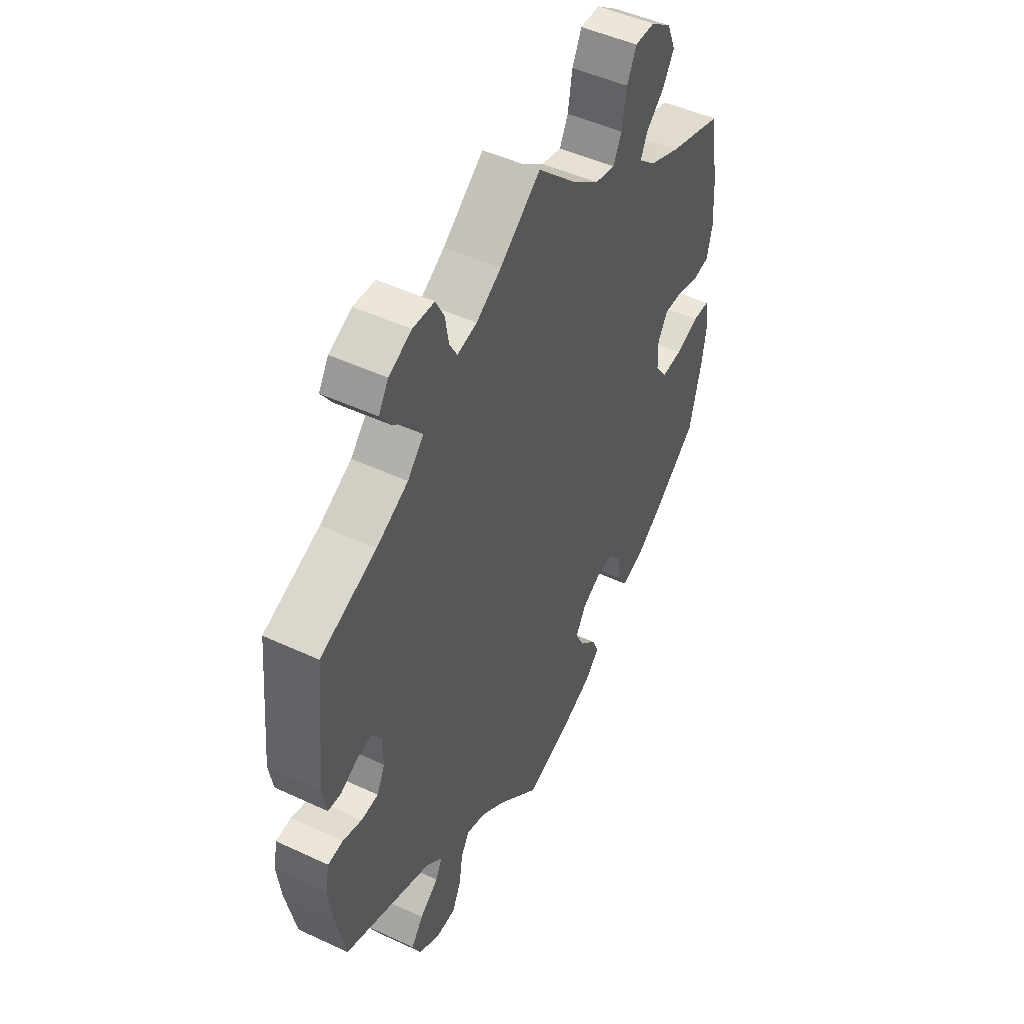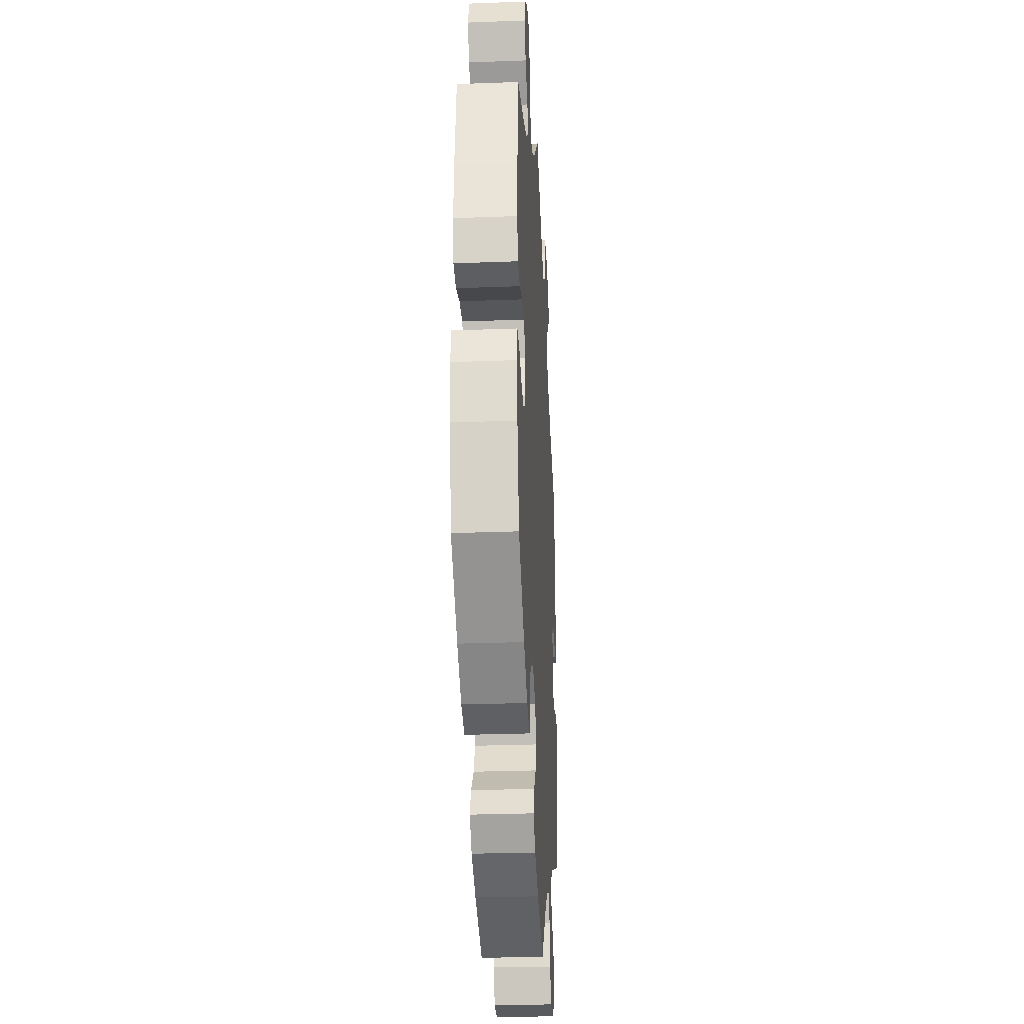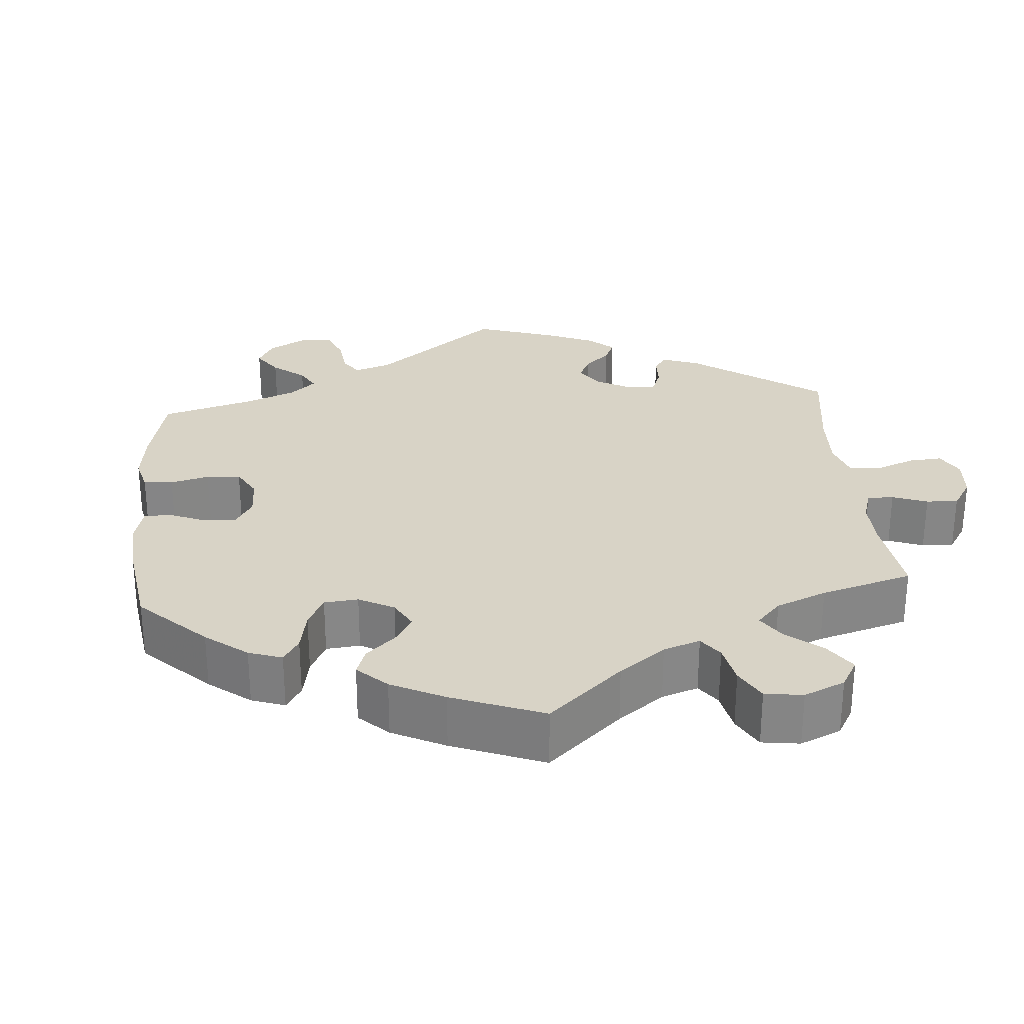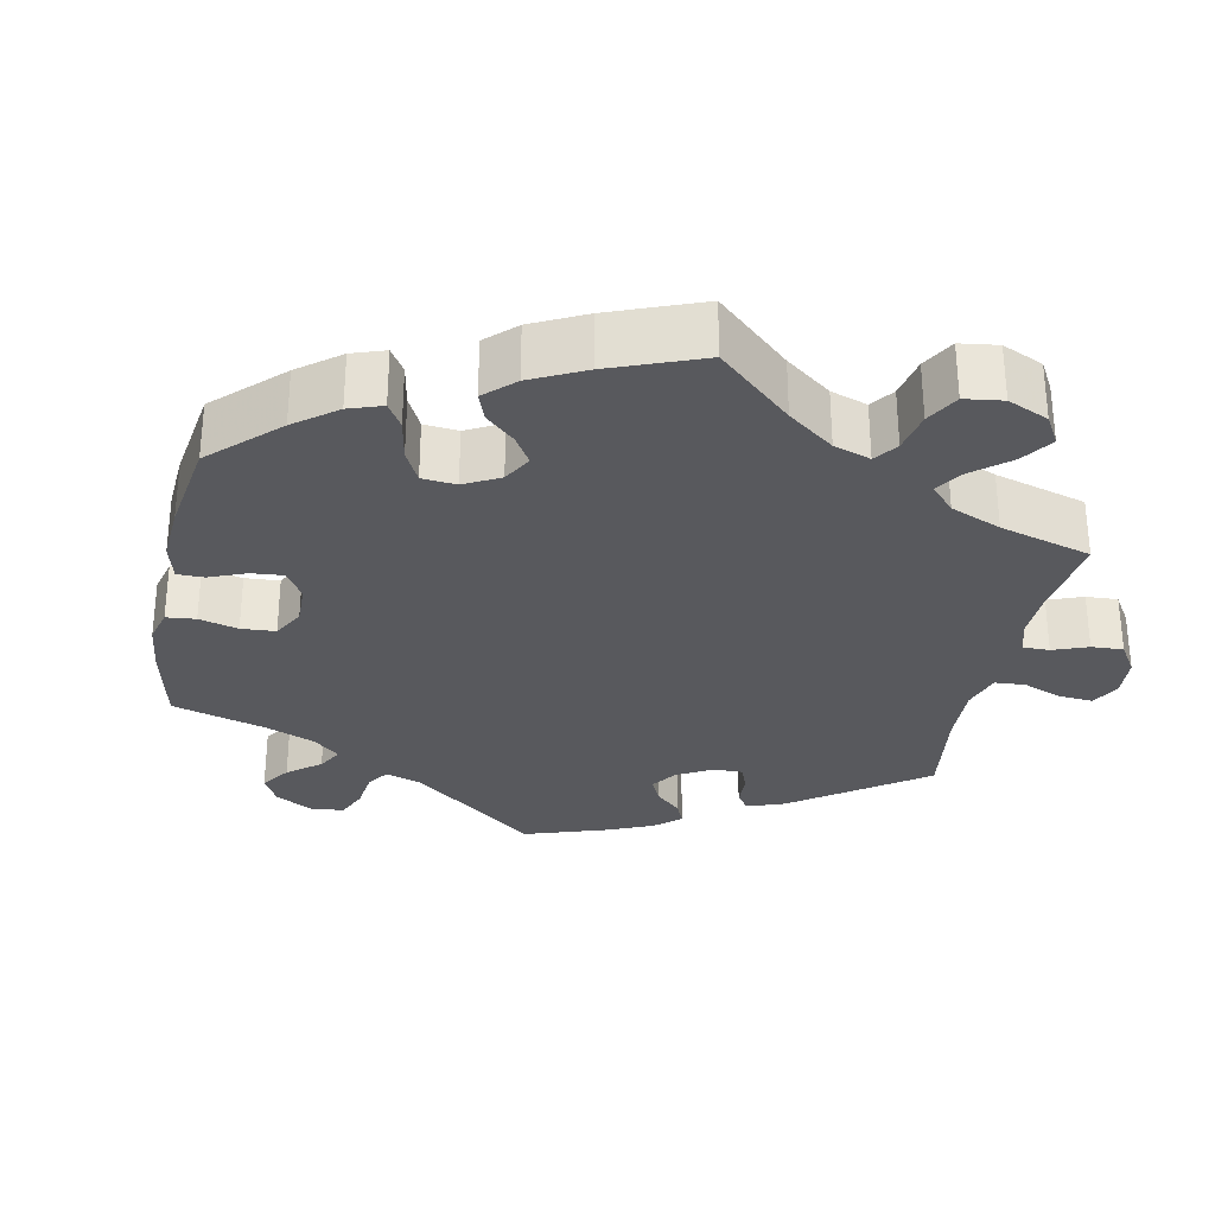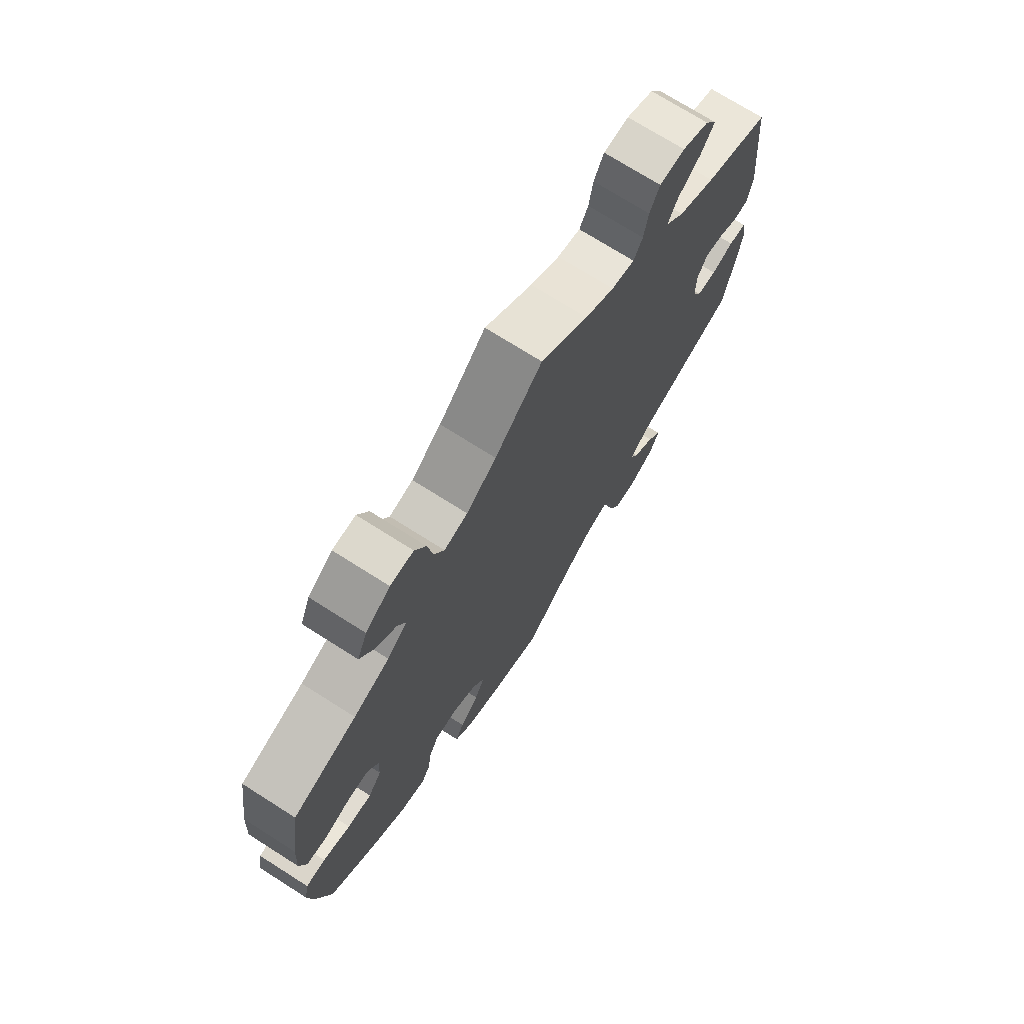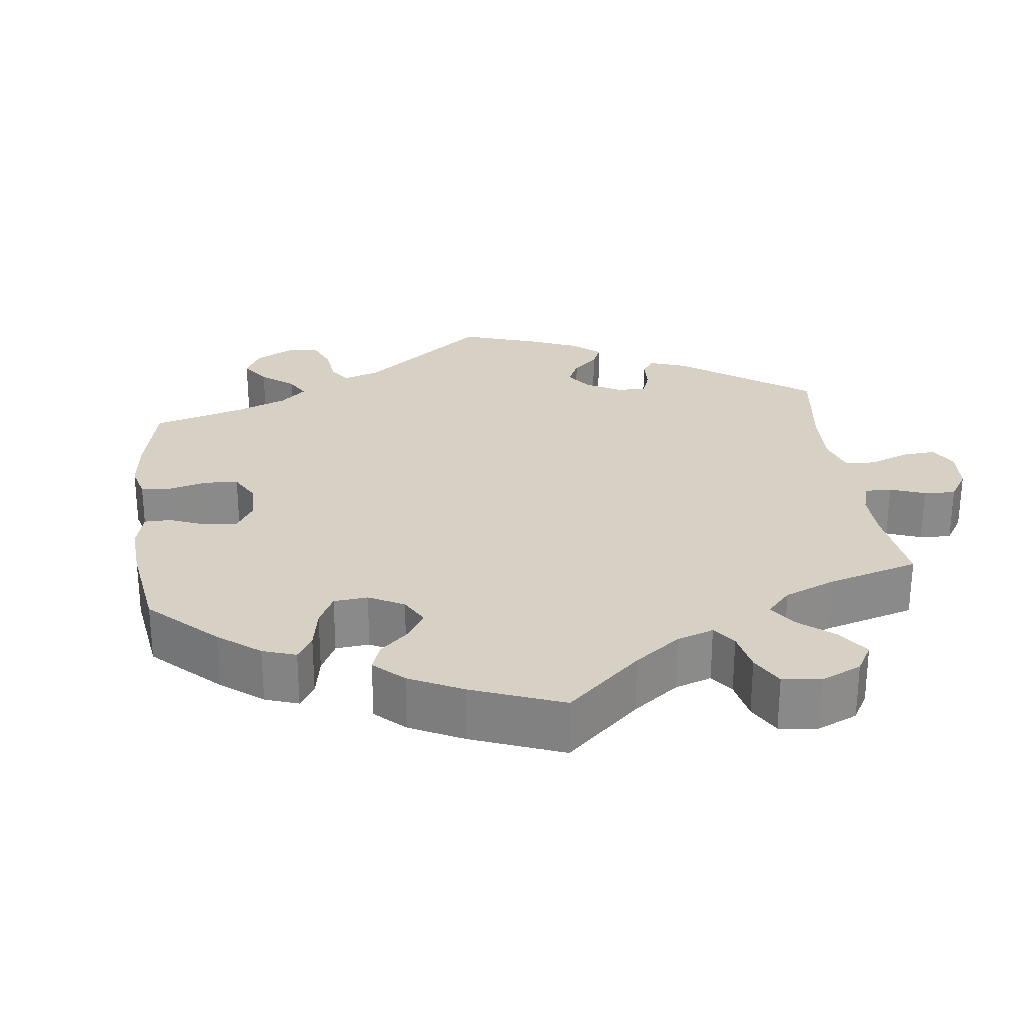
<metadata>
{"format":"obj","ext":"obj","renderer":"f3d","projection":"perspective","resolution":1024,"background":"white","views":[{"elev":48.3,"azim":117.5,"up":"+Z"},{"elev":-28.3,"azim":-86.8,"up":"+Z"},{"elev":28.0,"azim":-64.6,"up":"+Y"},{"elev":-29.9,"azim":-71.4,"up":"+Y"},{"elev":72.7,"azim":-57.6,"up":"+Z"},{"elev":26.7,"azim":-67.0,"up":"+Y"}]}
</metadata>
<code>
v 0.091 0.07 0.509
v 0.147 0.07 0.475
v 0.191 0.07 0.465
v 0.208 0.07 0.495
v 0.216 0.07 0.543
v 0.235 0.07 0.58
v 0.283 0.07 0.582
v 0.334 0.07 0.558
v 0.356 0.07 0.522
v 0.331 0.07 0.486
v 0.287 0.07 0.451
v 0.269 0.07 0.415
v 0.305 0.07 0.376
v 0.376 0.07 0.339
v 0.501 0.07 0.289
v 0.522 0.07 0.079
v 0.513 0.07 0.028
v 0.484 0.07 0.025
v 0.446 0.07 0.045
v 0.41 0.07 0.051
v 0.391 0.07 0.018
v 0.39 0.07 -0.035
v 0.408 0.07 -0.073
v 0.446 0.07 -0.076
v 0.489 0.07 -0.063
v 0.523 0.07 -0.067
v 0.532 0.07 -0.111
v 0.524 0.07 -0.178
v 0.501 0.07 -0.289
v 0.304 0.07 -0.364
v 0.266 0.07 -0.397
v 0.281 0.07 -0.428
v 0.323 0.07 -0.46
v 0.35 0.07 -0.496
v 0.331 0.07 -0.536
v 0.283 0.07 -0.564
v 0.239 0.07 -0.562
v 0.219 0.07 -0.52
v 0.211 0.07 -0.466
v 0.192 0.07 -0.434
v 0.148 0.07 -0.448
v 0.091 0.07 -0.492
v 0 0.07 -0.578
v -0.108 0.07 -0.543
v -0.172 0.07 -0.515
v -0.205 0.07 -0.482
v -0.189 0.07 -0.447
v -0.152 0.07 -0.41
v -0.132 0.07 -0.37
v -0.156 0.07 -0.33
v -0.203 0.07 -0.304
v -0.248 0.07 -0.305
v -0.266 0.07 -0.343
v -0.273 0.07 -0.394
v -0.291 0.07 -0.424
v -0.34 0.07 -0.41
v -0.402 0.07 -0.368
v -0.5 0.07 -0.289
v -0.528 0.07 -0.174
v -0.537 0.07 -0.106
v -0.528 0.07 -0.061
v -0.49 0.07 -0.06
v -0.437 0.07 -0.079
v -0.39 0.07 -0.082
v -0.364 0.07 -0.046
v -0.362 0.07 0.006
v -0.384 0.07 0.043
v -0.427 0.07 0.042
v -0.476 0.07 0.027
v -0.514 0.07 0.034
v -0.526 0.07 0.085
v -0.521 0.07 0.162
v -0.501 0.07 0.288
v -0.378 0.07 0.327
v -0.309 0.07 0.356
v -0.271 0.07 0.389
v -0.286 0.07 0.423
v -0.327 0.07 0.459
v -0.352 0.07 0.501
v -0.333 0.07 0.547
v -0.286 0.07 0.581
v -0.242 0.07 0.581
v -0.221 0.07 0.537
v -0.211 0.07 0.477
v -0.192 0.07 0.439
v -0.147 0.07 0.449
v -0.09 0.07 0.492
v 0 0.07 0.578
v 0.091 0 0.509
v 0.147 0 0.475
v 0.191 0 0.465
v 0.208 0 0.495
v 0.216 0 0.543
v 0.235 0 0.58
v 0.283 0 0.582
v 0.334 0 0.558
v 0.356 0 0.522
v 0.331 0 0.486
v 0.287 0 0.451
v 0.269 0 0.415
v 0.305 0 0.376
v 0.376 0 0.339
v 0.501 0 0.289
v 0.522 0 0.079
v 0.513 0 0.028
v 0.484 0 0.025
v 0.446 0 0.045
v 0.41 0 0.051
v 0.391 0 0.018
v 0.39 0 -0.035
v 0.408 0 -0.073
v 0.446 0 -0.076
v 0.489 0 -0.063
v 0.523 0 -0.067
v 0.532 0 -0.111
v 0.524 0 -0.178
v 0.501 0 -0.289
v 0.304 0 -0.364
v 0.266 0 -0.397
v 0.281 0 -0.428
v 0.323 0 -0.46
v 0.35 0 -0.496
v 0.331 0 -0.536
v 0.283 0 -0.564
v 0.239 0 -0.562
v 0.219 0 -0.52
v 0.211 0 -0.466
v 0.192 0 -0.434
v 0.148 0 -0.448
v 0.091 0 -0.492
v 0 0 -0.578
v -0.108 0 -0.543
v -0.172 0 -0.515
v -0.205 0 -0.482
v -0.189 0 -0.447
v -0.152 0 -0.41
v -0.132 0 -0.37
v -0.156 0 -0.33
v -0.203 0 -0.304
v -0.248 0 -0.305
v -0.266 0 -0.343
v -0.273 0 -0.394
v -0.291 0 -0.424
v -0.34 0 -0.41
v -0.402 0 -0.368
v -0.5 0 -0.289
v -0.528 0 -0.174
v -0.537 0 -0.106
v -0.528 0 -0.061
v -0.49 0 -0.06
v -0.437 0 -0.079
v -0.39 0 -0.082
v -0.364 0 -0.046
v -0.362 0 0.006
v -0.384 0 0.043
v -0.427 0 0.042
v -0.476 0 0.027
v -0.514 0 0.034
v -0.526 0 0.085
v -0.521 0 0.162
v -0.501 0 0.288
v -0.378 0 0.327
v -0.309 0 0.356
v -0.271 0 0.389
v -0.286 0 0.423
v -0.327 0 0.459
v -0.352 0 0.501
v -0.333 0 0.547
v -0.286 0 0.581
v -0.242 0 0.581
v -0.221 0 0.537
v -0.211 0 0.477
v -0.192 0 0.439
v -0.147 0 0.449
v -0.09 0 0.492
v 0 0 0.578
f 87 88 1
f 86 87 1 2
f 85 86 2 3
f 81 82 83 84
f 81 84 85
f 80 81 85
f 77 78 79 80
f 76 77 80 85
f 75 76 85 3
f 71 72 73 74
f 71 74 75 3
f 68 69 70 71
f 67 68 71 3
f 60 61 62 63
f 60 63 64
f 59 60 64
f 58 59 64
f 57 58 64 65
f 53 54 55 56
f 52 53 56 57
f 45 46 47 48
f 45 48 49
f 42 43 44 45
f 41 42 45 49
f 40 41 49 50
f 36 37 38 39
f 36 39 40
f 35 36 40
f 32 33 34 35
f 31 32 35 40
f 30 31 40 50
f 24 25 26 27
f 23 24 27 28
f 16 17 18 19
f 14 15 16 19
f 13 14 19 20
f 12 13 20 21
f 8 9 10 11
f 8 11 12
f 7 8 12
f 4 5 6 7
f 3 4 7 12
f 66 67 3 12
f 52 57 65
f 51 52 65 66
f 23 28 29 30
f 22 23 30 50
f 22 50 51 66
f 12 21 22 66
f 89 176 175
f 90 89 175 174
f 91 90 174 173
f 172 171 170 169
f 173 172 169
f 173 169 168
f 168 167 166 165
f 173 168 165 164
f 91 173 164 163
f 162 161 160 159
f 91 163 162 159
f 159 158 157 156
f 91 159 156 155
f 151 150 149 148
f 152 151 148
f 152 148 147
f 152 147 146
f 153 152 146 145
f 144 143 142 141
f 145 144 141 140
f 136 135 134 133
f 137 136 133
f 133 132 131 130
f 137 133 130 129
f 138 137 129 128
f 127 126 125 124
f 128 127 124
f 128 124 123
f 123 122 121 120
f 128 123 120 119
f 138 128 119 118
f 115 114 113 112
f 116 115 112 111
f 107 106 105 104
f 107 104 103 102
f 108 107 102 101
f 109 108 101 100
f 99 98 97 96
f 100 99 96
f 100 96 95
f 95 94 93 92
f 100 95 92 91
f 100 91 155 154
f 153 145 140
f 154 153 140 139
f 118 117 116 111
f 138 118 111 110
f 154 139 138 110
f 154 110 109 100
f 1 89 90 2
f 2 90 91 3
f 3 91 92 4
f 4 92 93 5
f 5 93 94 6
f 6 94 95 7
f 7 95 96 8
f 8 96 97 9
f 9 97 98 10
f 10 98 99 11
f 11 99 100 12
f 12 100 101 13
f 13 101 102 14
f 14 102 103 15
f 15 103 104 16
f 16 104 105 17
f 17 105 106 18
f 18 106 107 19
f 19 107 108 20
f 20 108 109 21
f 21 109 110 22
f 22 110 111 23
f 23 111 112 24
f 24 112 113 25
f 25 113 114 26
f 26 114 115 27
f 27 115 116 28
f 28 116 117 29
f 29 117 118 30
f 30 118 119 31
f 31 119 120 32
f 32 120 121 33
f 33 121 122 34
f 34 122 123 35
f 35 123 124 36
f 36 124 125 37
f 37 125 126 38
f 38 126 127 39
f 39 127 128 40
f 40 128 129 41
f 41 129 130 42
f 42 130 131 43
f 43 131 132 44
f 44 132 133 45
f 45 133 134 46
f 46 134 135 47
f 47 135 136 48
f 48 136 137 49
f 49 137 138 50
f 50 138 139 51
f 51 139 140 52
f 52 140 141 53
f 53 141 142 54
f 54 142 143 55
f 55 143 144 56
f 56 144 145 57
f 57 145 146 58
f 58 146 147 59
f 59 147 148 60
f 60 148 149 61
f 61 149 150 62
f 62 150 151 63
f 63 151 152 64
f 64 152 153 65
f 65 153 154 66
f 66 154 155 67
f 67 155 156 68
f 68 156 157 69
f 69 157 158 70
f 70 158 159 71
f 71 159 160 72
f 72 160 161 73
f 73 161 162 74
f 74 162 163 75
f 75 163 164 76
f 76 164 165 77
f 77 165 166 78
f 78 166 167 79
f 79 167 168 80
f 80 168 169 81
f 81 169 170 82
f 82 170 171 83
f 83 171 172 84
f 84 172 173 85
f 85 173 174 86
f 86 174 175 87
f 87 175 176 88
f 88 176 89 1

</code>
